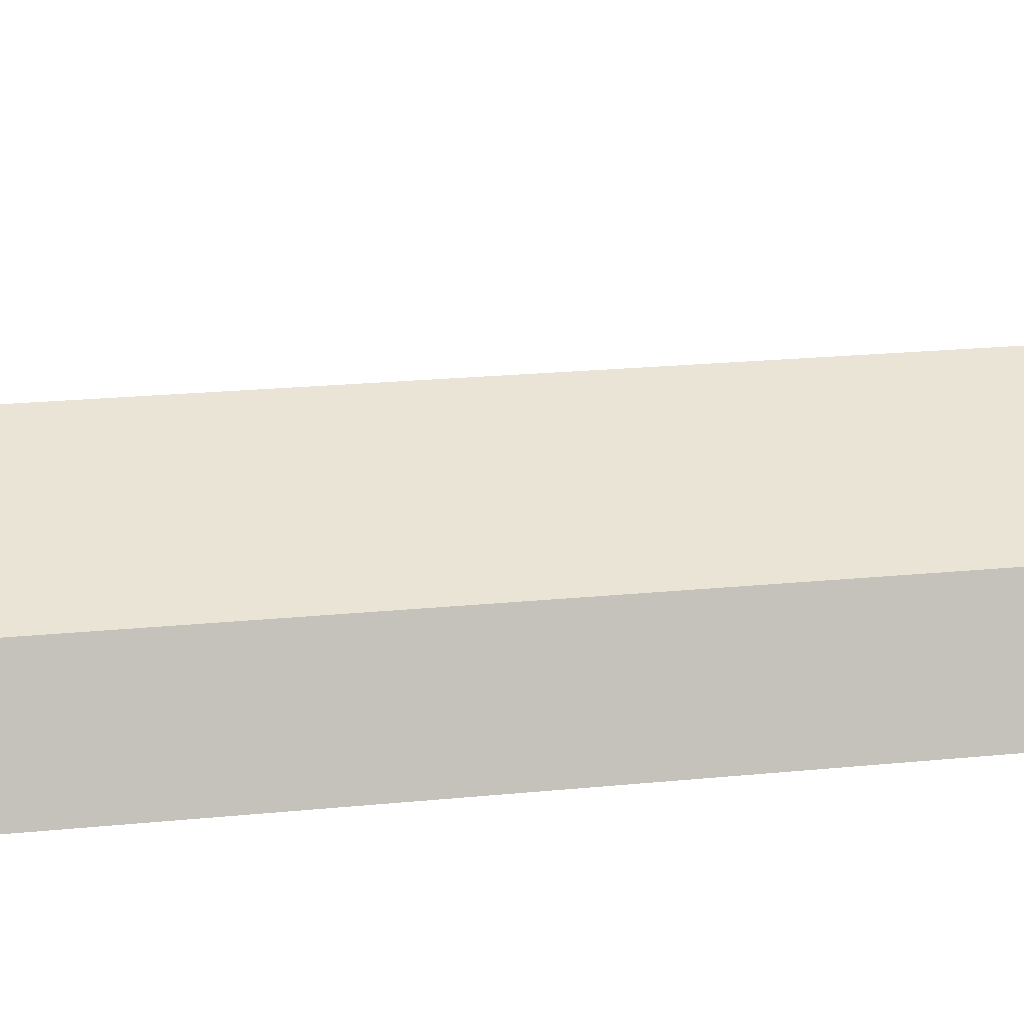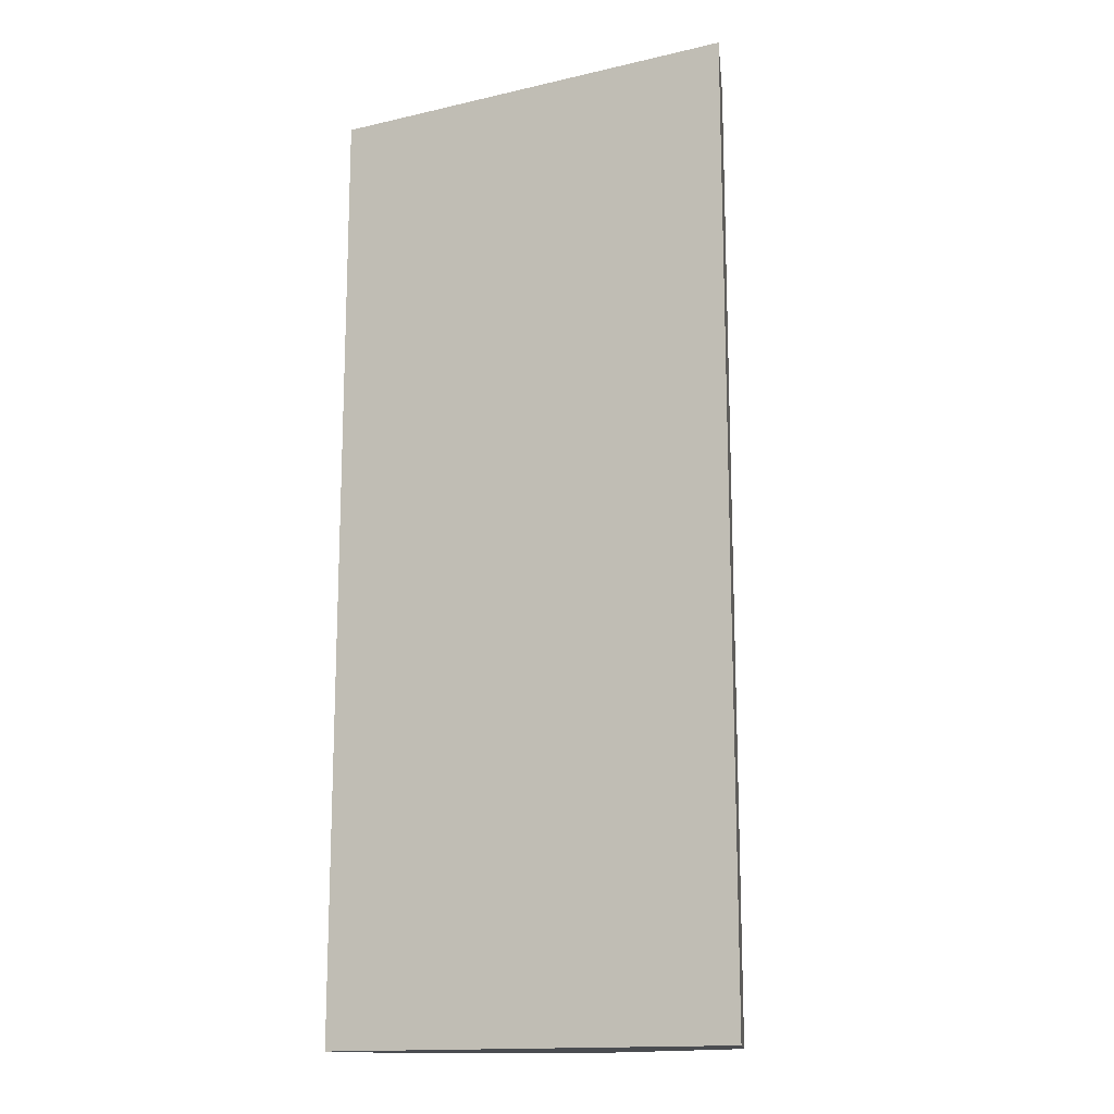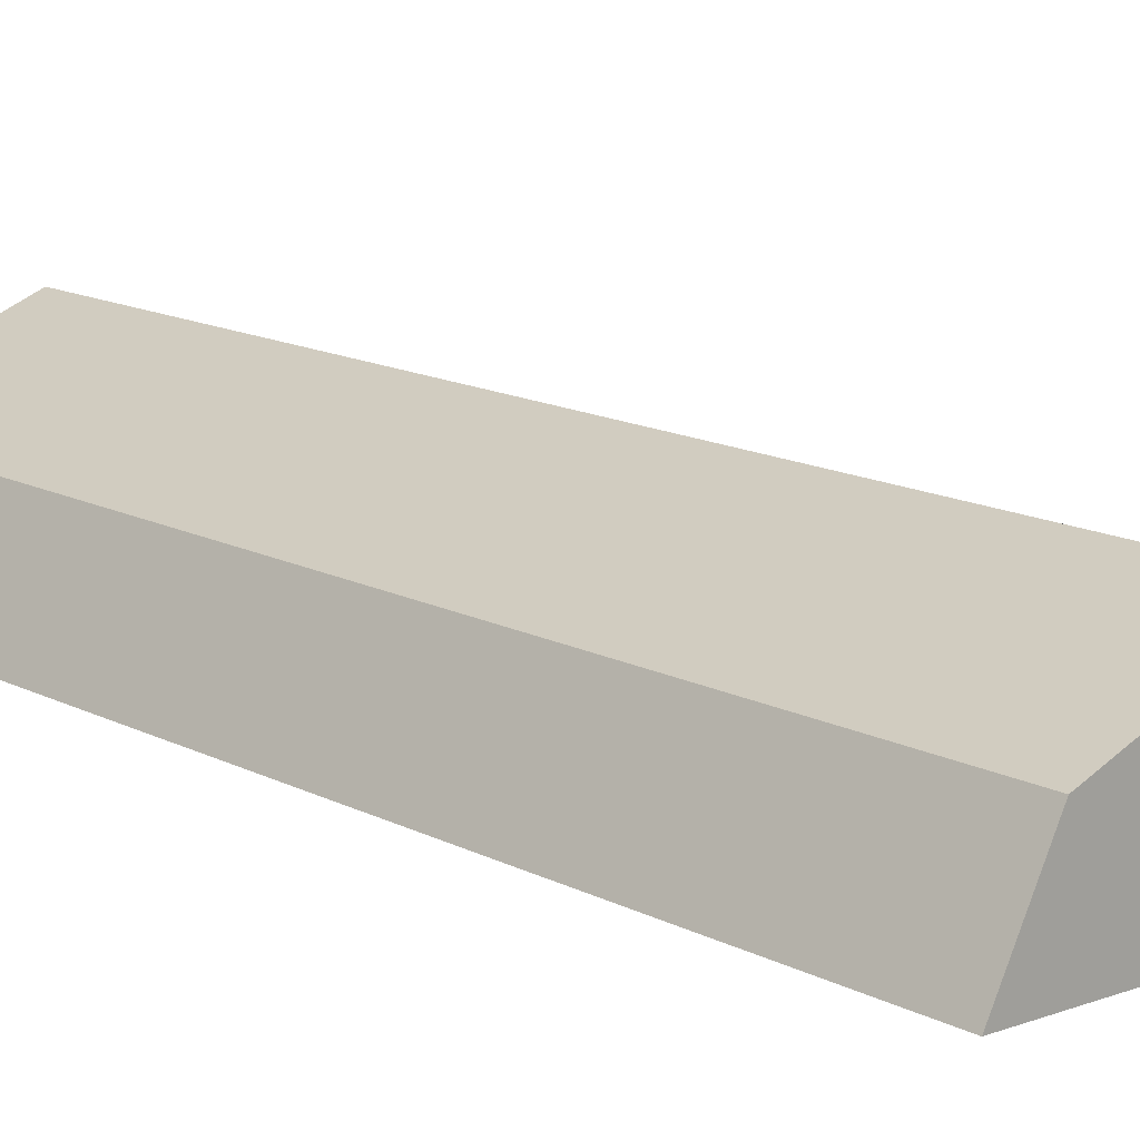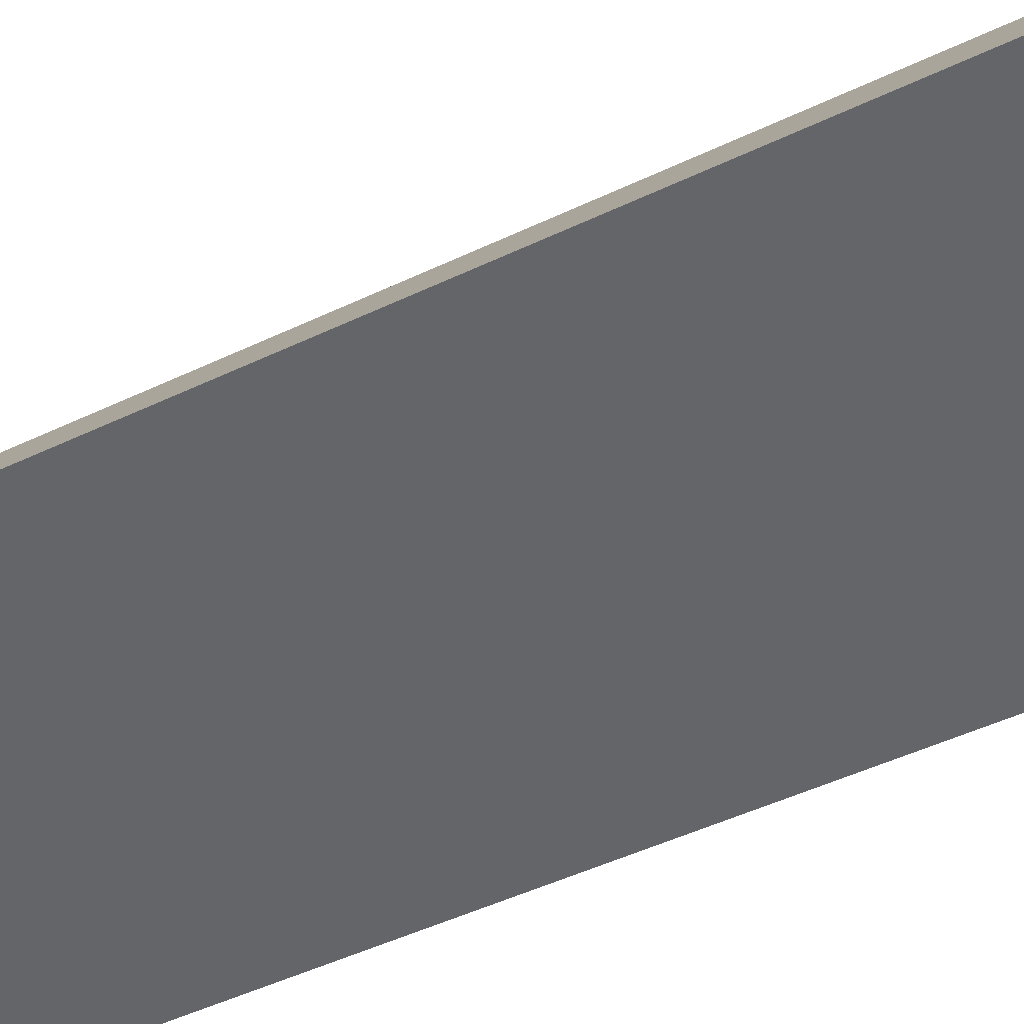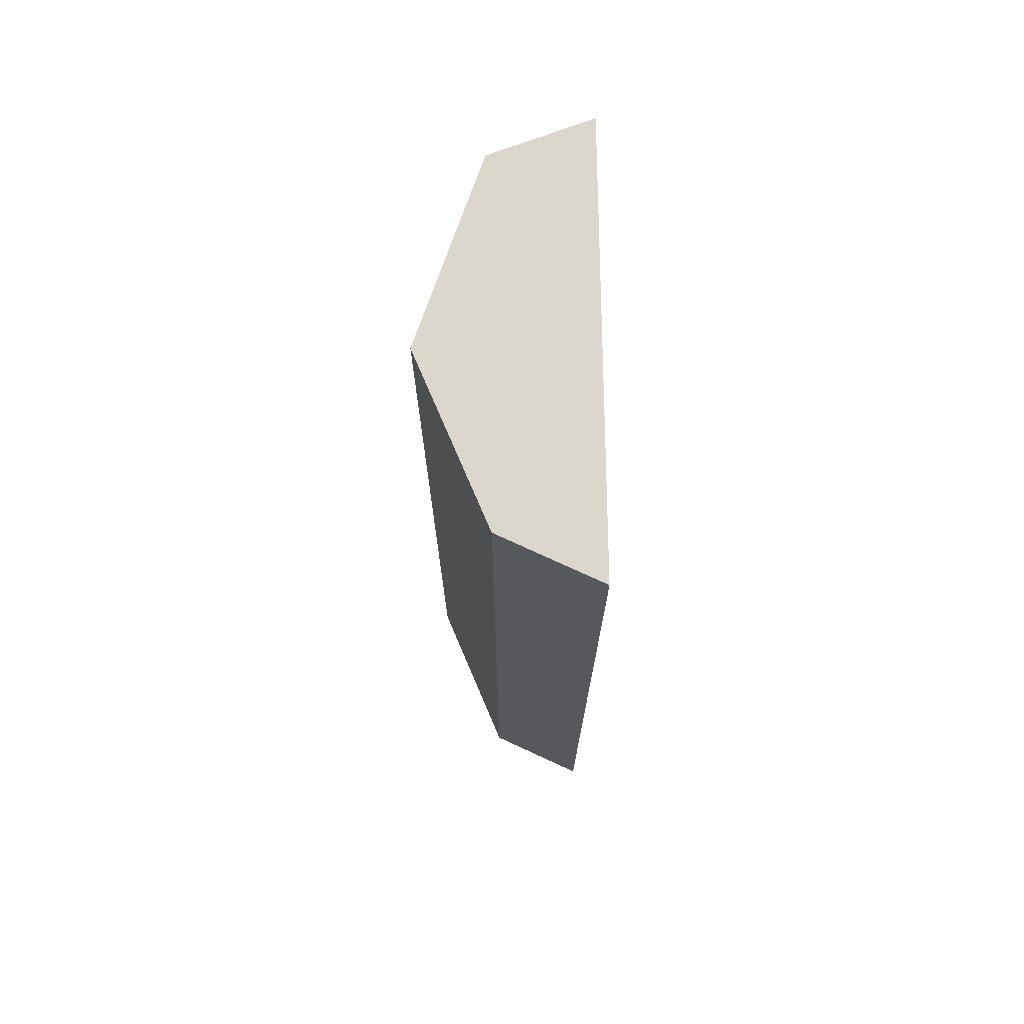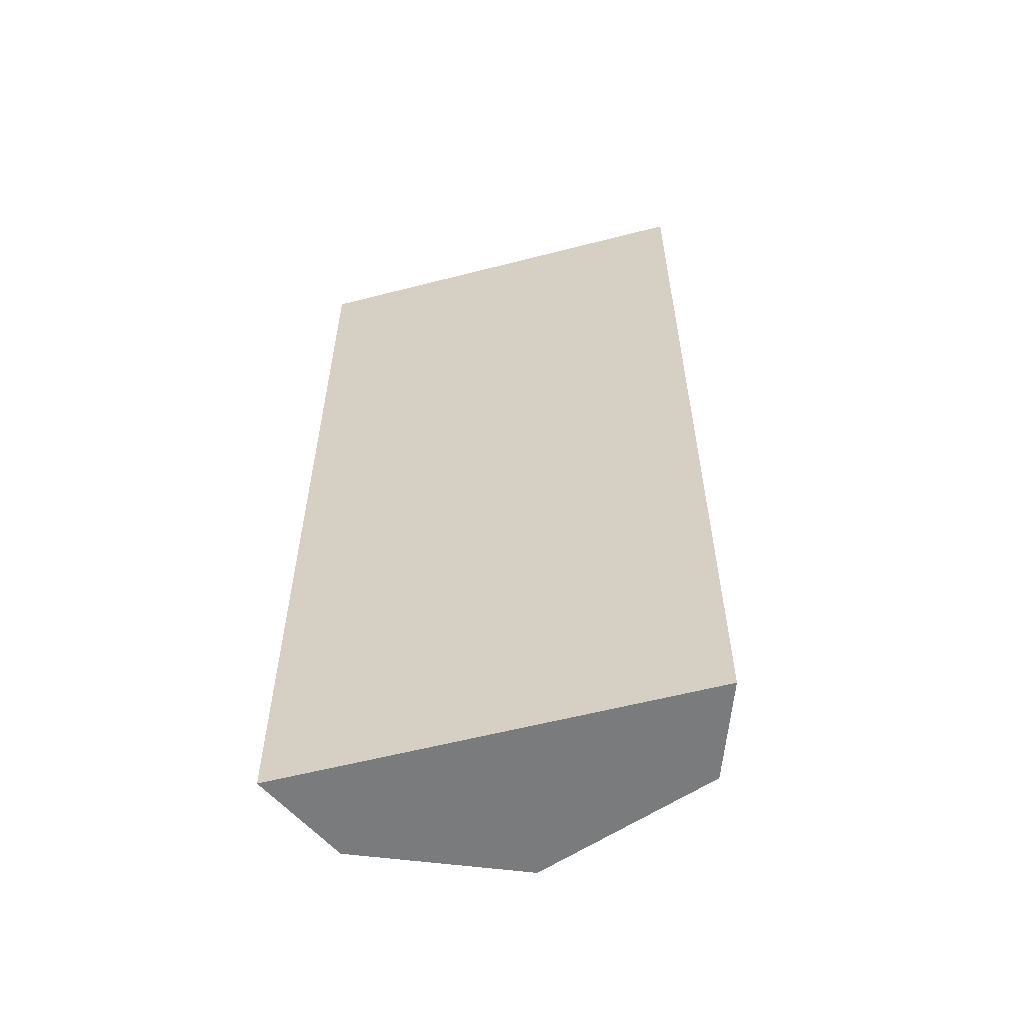
<metadata>
{"format":"obj","ext":"obj","renderer":"f3d","projection":"perspective","resolution":1024,"background":"white","views":[{"elev":19.2,"azim":-101.1,"up":"+Z"},{"elev":-15.1,"azim":-156.3,"up":"+Y"},{"elev":14.7,"azim":137.5,"up":"+Z"},{"elev":-49.4,"azim":117.7,"up":"+Z"},{"elev":73.2,"azim":86.7,"up":"+Y"},{"elev":-58.3,"azim":-167.6,"up":"+Y"}]}
</metadata>
<code>
v  0 7.174 4.393e-16
v  2.784 7.174 0.834
v  3.156 7.174 0.138
v  1.545 7.174 1.28
v  0.229 7.174 0.735
v  2.784 -5.107e-17 0.834
v  3.156 -8.45e-18 0.138
v  0 0 0
v  0.229 -4.501e-17 0.735
v  1.545 -7.838e-17 1.28
g defaultobject
f 1 2 3
f 2 1 4
f 4 1 5
f 6 3 2
f 3 6 7
f 7 1 3
f 1 7 8
f 8 5 1
f 5 8 9
f 10 2 4
f 2 10 6
f 9 4 5
f 4 9 10
f 6 8 7
f 8 6 10
f 8 10 9

</code>
